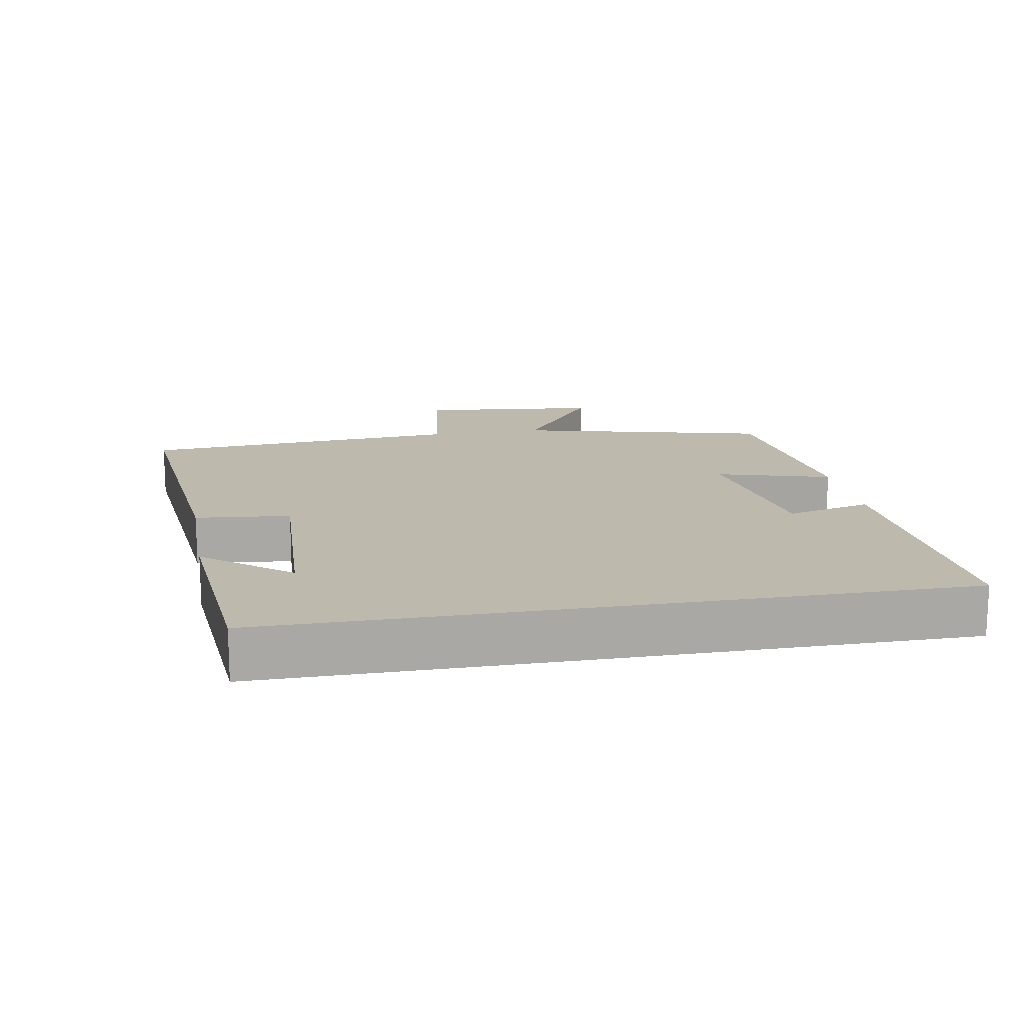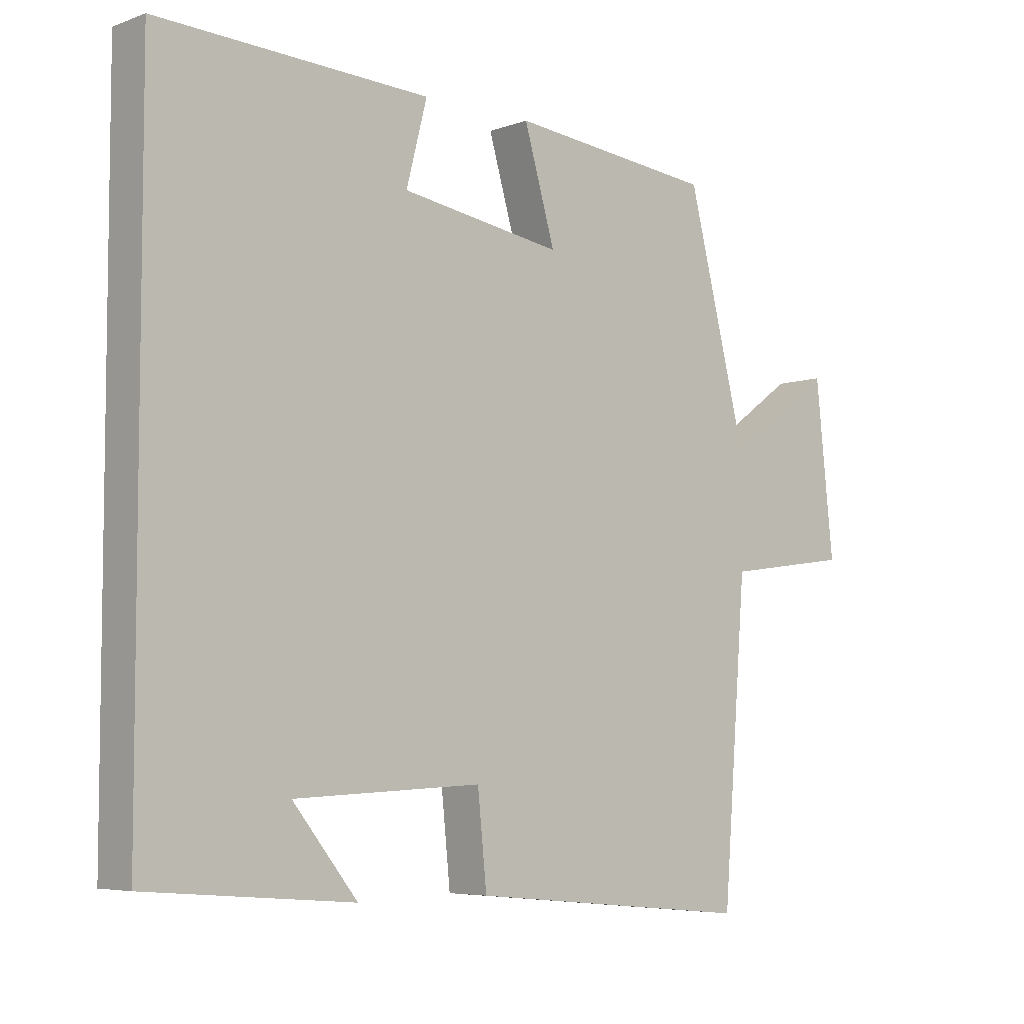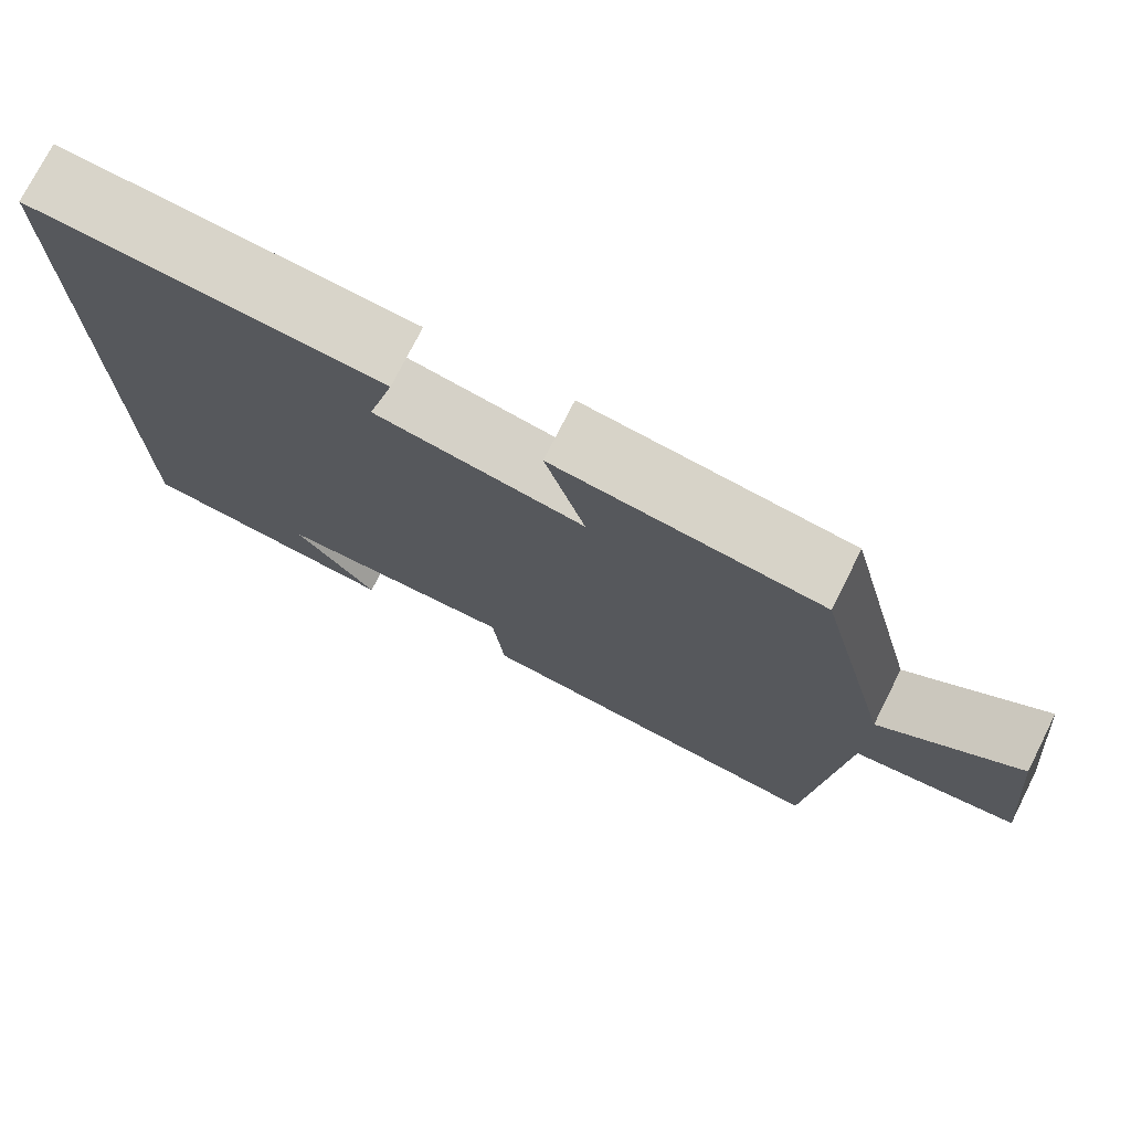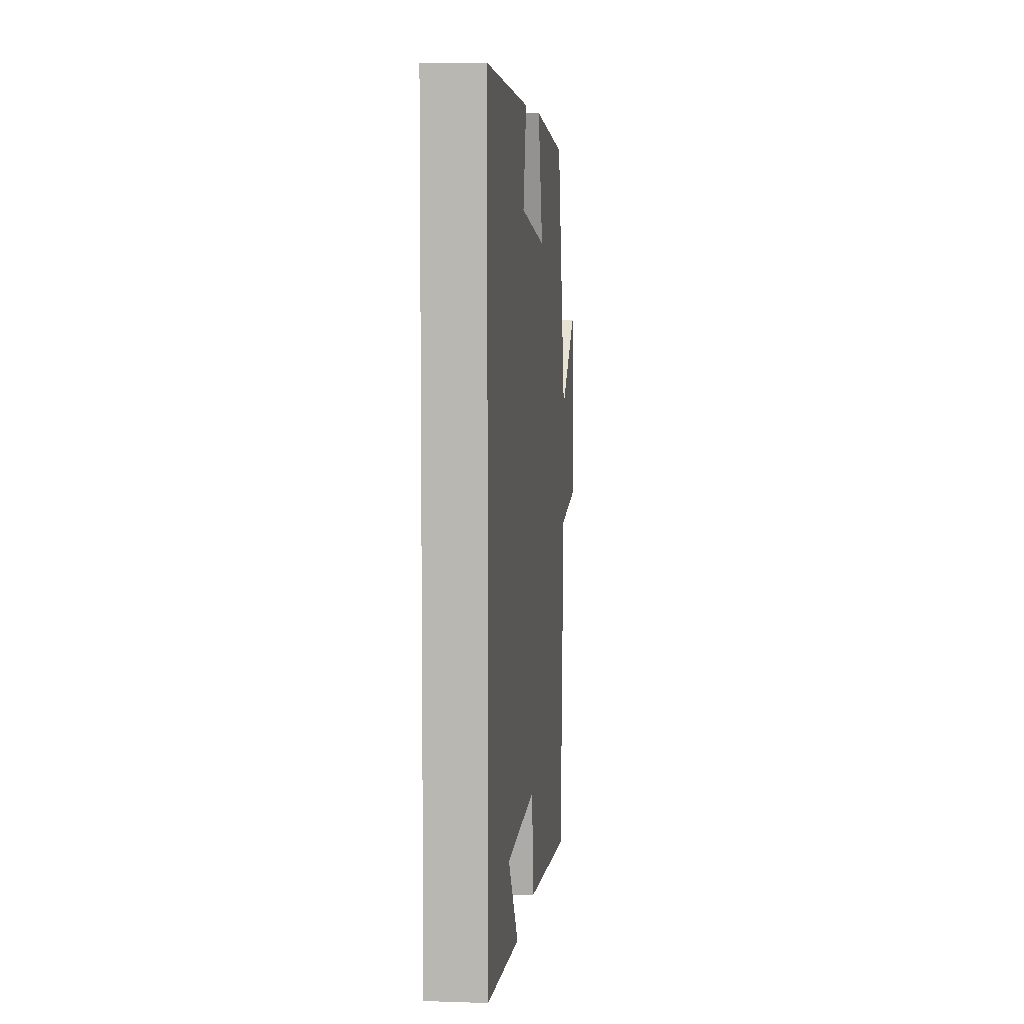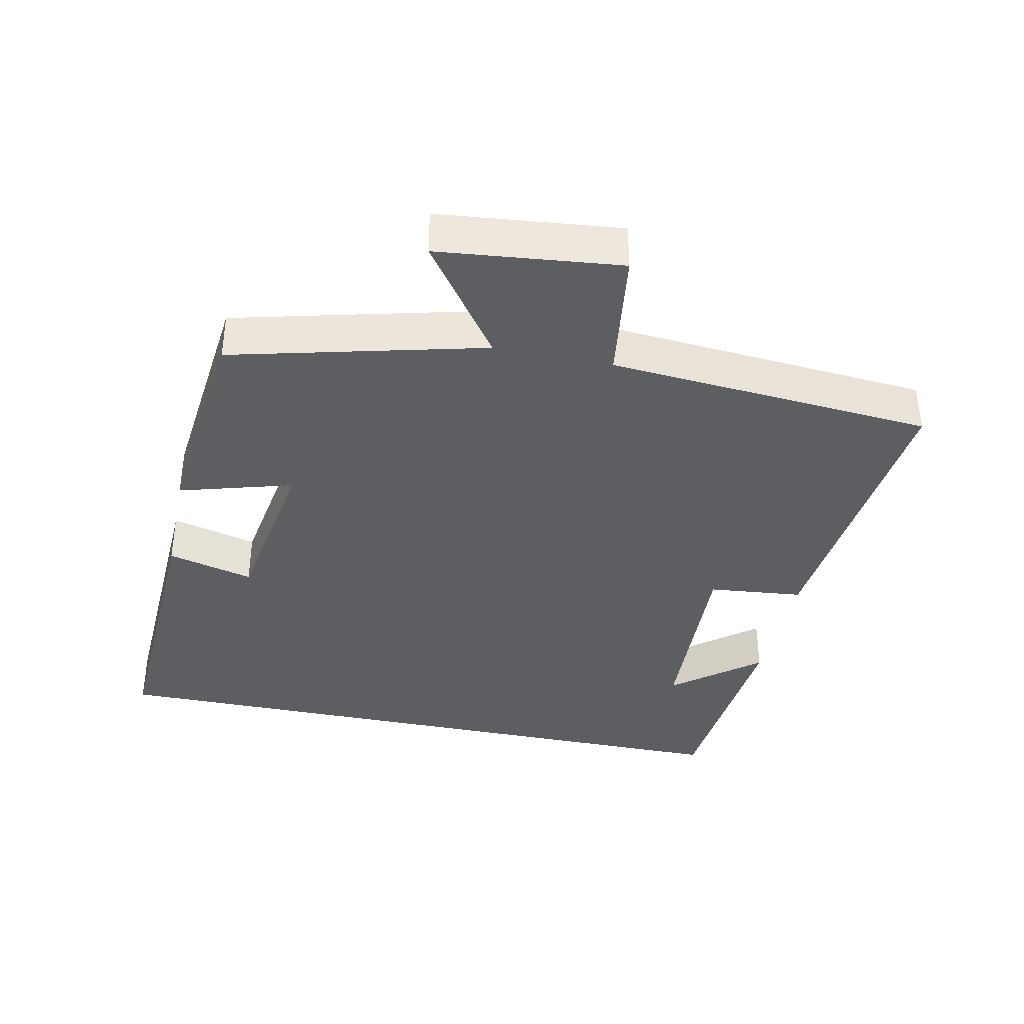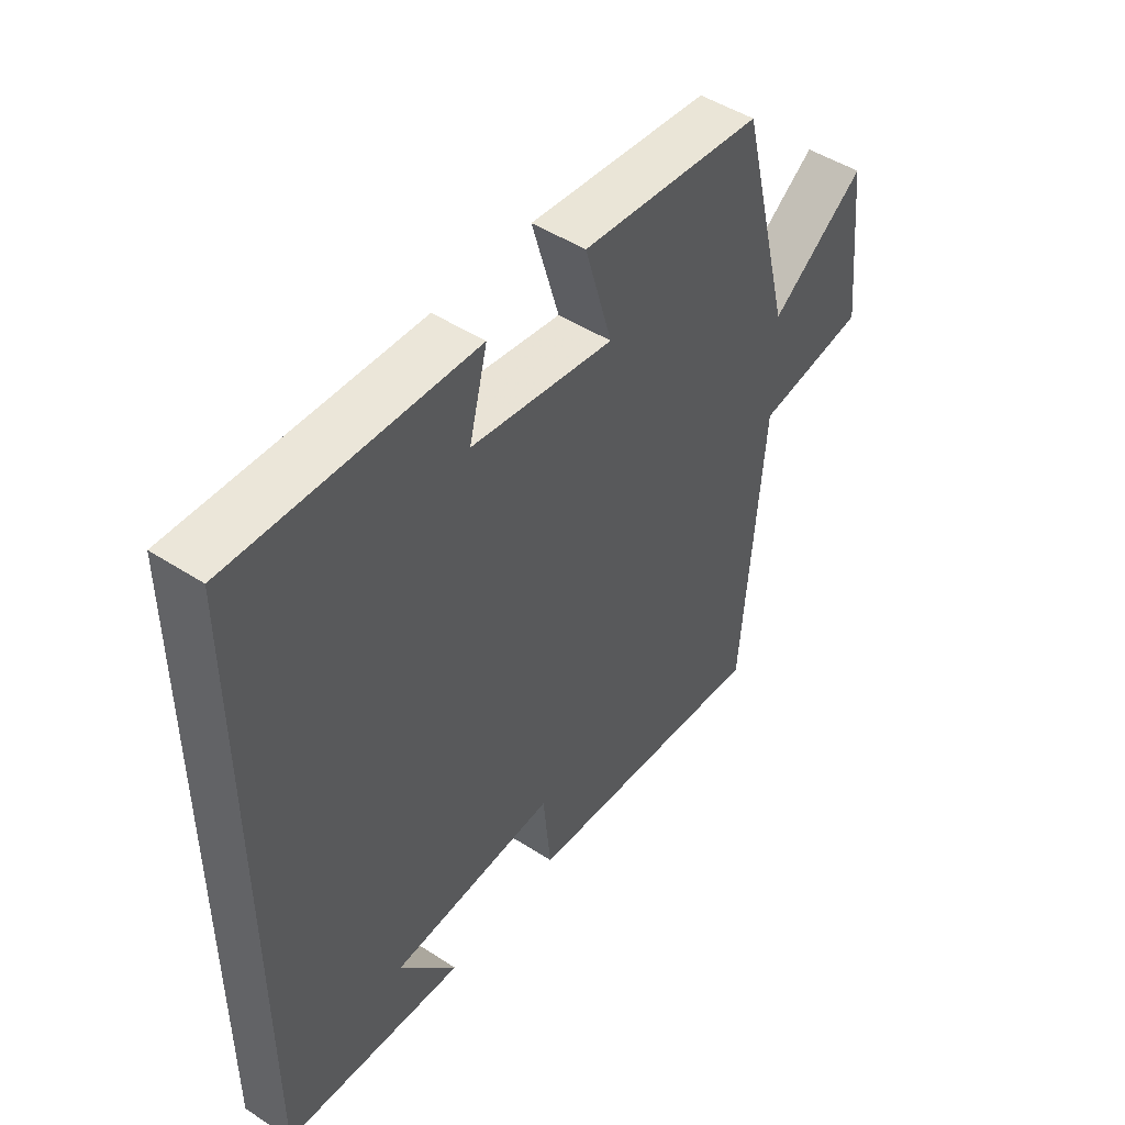
<metadata>
{"format":"obj","ext":"obj","renderer":"f3d","projection":"perspective","resolution":1024,"background":"white","views":[{"elev":15.3,"azim":-100.2,"up":"+Y"},{"elev":-5.7,"azim":-42.2,"up":"+Z"},{"elev":75.2,"azim":26.8,"up":"+Z"},{"elev":6.4,"azim":-84.2,"up":"+Z"},{"elev":-37.6,"azim":78.1,"up":"+Y"},{"elev":48.0,"azim":-54.0,"up":"+Z"}]}
</metadata>
<code>
v 0.463 0.07 -0.542
v 0.022 0.07 -0.5
v 0.008 0.07 -0.362
v -0.282 0.07 -0.376
v -0.182 0.07 -0.5
v -0.5 0.07 -0.474
v -0.5 0.07 0.519
v -0.08 0.07 0.5
v -0.112 0.07 0.375
v 0.138 0.07 0.335
v 0.09 0.07 0.5
v 0.408 0.07 0.466
v 0.5 0.07 0.101
v 0.666 0.07 0.22
v 0.694 0.07 -0.044
v 0.5 0.07 -0.071
v 0.463 0 -0.542
v 0.022 0 -0.5
v 0.008 0 -0.362
v -0.282 0 -0.376
v -0.182 0 -0.5
v -0.5 0 -0.474
v -0.5 0 0.519
v -0.08 0 0.5
v -0.112 0 0.375
v 0.138 0 0.335
v 0.09 0 0.5
v 0.408 0 0.466
v 0.5 0 0.101
v 0.666 0 0.22
v 0.694 0 -0.044
v 0.5 0 -0.071
f 13 14 15 16
f 10 11 12 13
f 9 10 13 16
f 6 7 8 9
f 4 5 6
f 4 6 9
f 3 4 9 16
f 1 2 3 16
f 32 31 30 29
f 29 28 27 26
f 32 29 26 25
f 25 24 23 22
f 22 21 20
f 25 22 20
f 32 25 20 19
f 32 19 18 17
f 1 17 18 2
f 2 18 19 3
f 3 19 20 4
f 4 20 21 5
f 5 21 22 6
f 6 22 23 7
f 7 23 24 8
f 8 24 25 9
f 9 25 26 10
f 10 26 27 11
f 11 27 28 12
f 12 28 29 13
f 13 29 30 14
f 14 30 31 15
f 15 31 32 16
f 16 32 17 1

</code>
